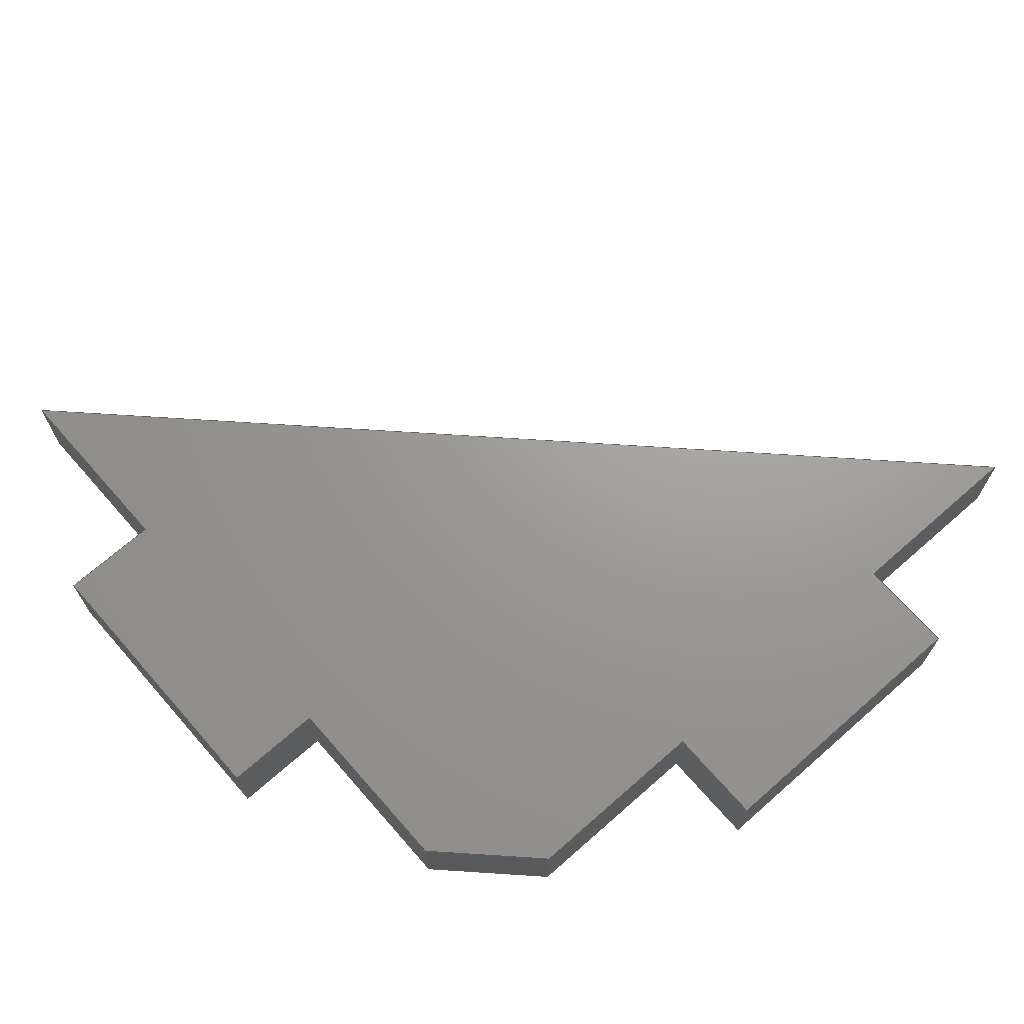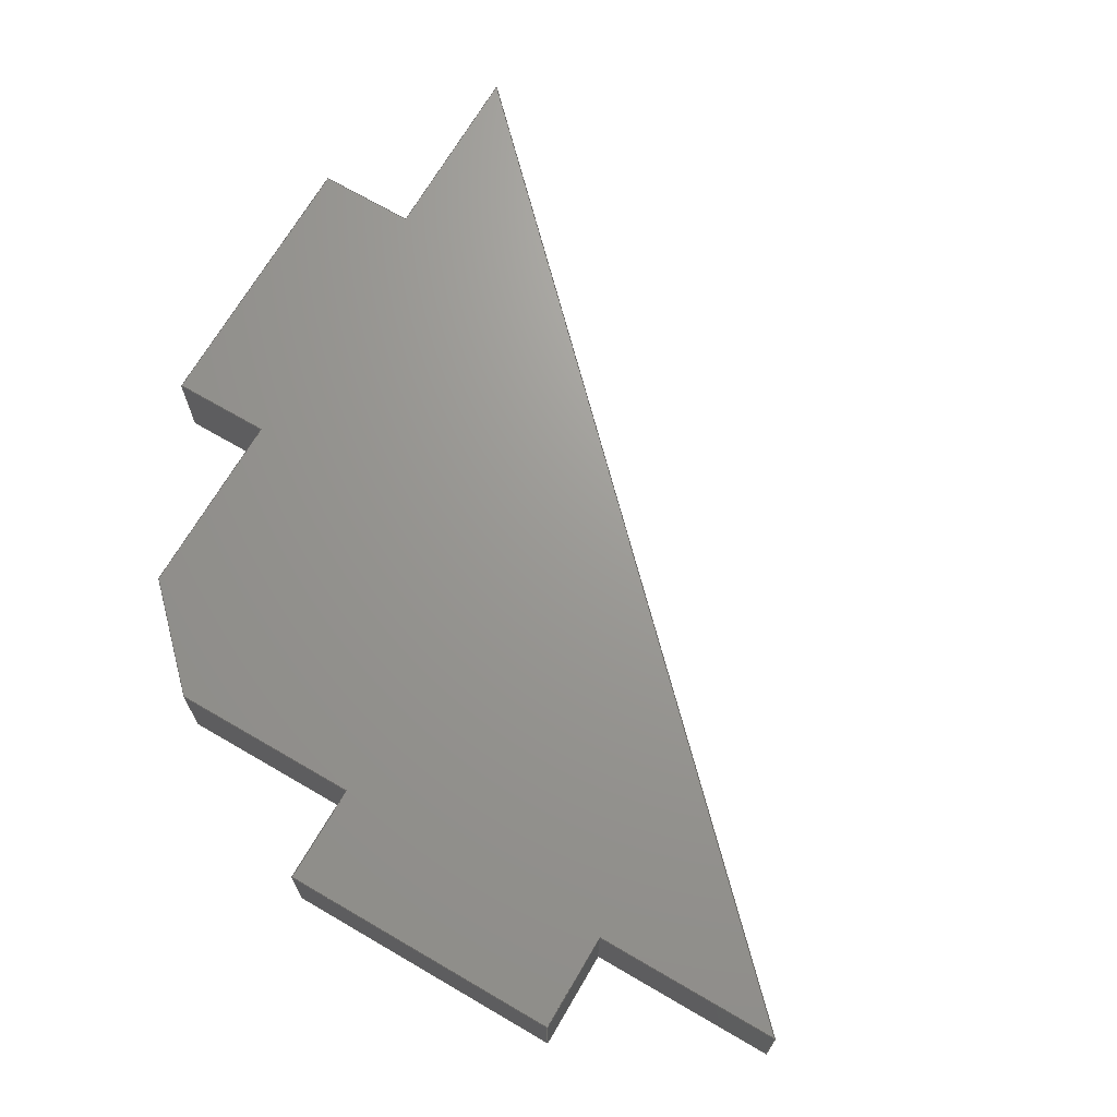
<metadata>
{"format":"step","ext":"step","renderer":"f3d","projection":"perspective","resolution":1024,"background":"white","views":[{"elev":69.3,"azim":138.7,"up":"+Y"},{"elev":69.5,"azim":-149.7,"up":"+Y"}]}
</metadata>
<code>
ISO-10303-21;
DATA;
#1=MECHANICAL_DESIGN_GEOMETRIC_PRESENTATION_REPRESENTATION('',(#4),#438);
#2=SHAPE_REPRESENTATION_RELATIONSHIP('SRR','None',#445,#3);
#3=ADVANCED_BREP_SHAPE_REPRESENTATION('',(#5),#437);
#4=STYLED_ITEM('',(#454),#5);
#5=MANIFOLD_SOLID_BREP('Escuadra Frontal 3',#266);
#6=FACE_OUTER_BOUND('',#20,.T.);
#7=FACE_OUTER_BOUND('',#21,.T.);
#8=FACE_OUTER_BOUND('',#22,.T.);
#9=FACE_OUTER_BOUND('',#23,.T.);
#10=FACE_OUTER_BOUND('',#24,.T.);
#11=FACE_OUTER_BOUND('',#25,.T.);
#12=FACE_OUTER_BOUND('',#26,.T.);
#13=FACE_OUTER_BOUND('',#27,.T.);
#14=FACE_OUTER_BOUND('',#28,.T.);
#15=FACE_OUTER_BOUND('',#29,.T.);
#16=FACE_OUTER_BOUND('',#30,.T.);
#17=FACE_OUTER_BOUND('',#31,.T.);
#18=FACE_OUTER_BOUND('',#32,.T.);
#19=FACE_OUTER_BOUND('',#33,.T.);
#20=EDGE_LOOP('',(#166,#167,#168,#169));
#21=EDGE_LOOP('',(#170,#171,#172,#173));
#22=EDGE_LOOP('',(#174,#175,#176,#177));
#23=EDGE_LOOP('',(#178,#179,#180,#181));
#24=EDGE_LOOP('',(#182,#183,#184,#185));
#25=EDGE_LOOP('',(#186,#187,#188,#189));
#26=EDGE_LOOP('',(#190,#191,#192,#193));
#27=EDGE_LOOP('',(#194,#195,#196,#197));
#28=EDGE_LOOP('',(#198,#199,#200,#201));
#29=EDGE_LOOP('',(#202,#203,#204,#205));
#30=EDGE_LOOP('',(#206,#207,#208,#209));
#31=EDGE_LOOP('',(#210,#211,#212,#213));
#32=EDGE_LOOP('',(#214,#215,#216,#217,#218,#219,#220,#221,#222,#223,#224,
#225));
#33=EDGE_LOOP('',(#226,#227,#228,#229,#230,#231,#232,#233,#234,#235,#236,
#237));
#34=LINE('',#364,#70);
#35=LINE('',#366,#71);
#36=LINE('',#368,#72);
#37=LINE('',#369,#73);
#38=LINE('',#372,#74);
#39=LINE('',#374,#75);
#40=LINE('',#375,#76);
#41=LINE('',#378,#77);
#42=LINE('',#380,#78);
#43=LINE('',#381,#79);
#44=LINE('',#384,#80);
#45=LINE('',#386,#81);
#46=LINE('',#387,#82);
#47=LINE('',#390,#83);
#48=LINE('',#392,#84);
#49=LINE('',#393,#85);
#50=LINE('',#396,#86);
#51=LINE('',#398,#87);
#52=LINE('',#399,#88);
#53=LINE('',#402,#89);
#54=LINE('',#404,#90);
#55=LINE('',#405,#91);
#56=LINE('',#408,#92);
#57=LINE('',#410,#93);
#58=LINE('',#411,#94);
#59=LINE('',#414,#95);
#60=LINE('',#416,#96);
#61=LINE('',#417,#97);
#62=LINE('',#420,#98);
#63=LINE('',#422,#99);
#64=LINE('',#423,#100);
#65=LINE('',#426,#101);
#66=LINE('',#428,#102);
#67=LINE('',#429,#103);
#68=LINE('',#431,#104);
#69=LINE('',#432,#105);
#70=VECTOR('',#298,10);
#71=VECTOR('',#299,10);
#72=VECTOR('',#300,10);
#73=VECTOR('',#301,10);
#74=VECTOR('',#304,10);
#75=VECTOR('',#305,10);
#76=VECTOR('',#306,10);
#77=VECTOR('',#309,10);
#78=VECTOR('',#310,10);
#79=VECTOR('',#311,10);
#80=VECTOR('',#314,10);
#81=VECTOR('',#315,10);
#82=VECTOR('',#316,10);
#83=VECTOR('',#319,10);
#84=VECTOR('',#320,10);
#85=VECTOR('',#321,10);
#86=VECTOR('',#324,10);
#87=VECTOR('',#325,10);
#88=VECTOR('',#326,10);
#89=VECTOR('',#329,10);
#90=VECTOR('',#330,10);
#91=VECTOR('',#331,10);
#92=VECTOR('',#334,10);
#93=VECTOR('',#335,10);
#94=VECTOR('',#336,10);
#95=VECTOR('',#339,10);
#96=VECTOR('',#340,10);
#97=VECTOR('',#341,10);
#98=VECTOR('',#344,10);
#99=VECTOR('',#345,10);
#100=VECTOR('',#346,10);
#101=VECTOR('',#349,10);
#102=VECTOR('',#350,10);
#103=VECTOR('',#351,10);
#104=VECTOR('',#354,10);
#105=VECTOR('',#355,10);
#106=VERTEX_POINT('',#362);
#107=VERTEX_POINT('',#363);
#108=VERTEX_POINT('',#365);
#109=VERTEX_POINT('',#367);
#110=VERTEX_POINT('',#371);
#111=VERTEX_POINT('',#373);
#112=VERTEX_POINT('',#377);
#113=VERTEX_POINT('',#379);
#114=VERTEX_POINT('',#383);
#115=VERTEX_POINT('',#385);
#116=VERTEX_POINT('',#389);
#117=VERTEX_POINT('',#391);
#118=VERTEX_POINT('',#395);
#119=VERTEX_POINT('',#397);
#120=VERTEX_POINT('',#401);
#121=VERTEX_POINT('',#403);
#122=VERTEX_POINT('',#407);
#123=VERTEX_POINT('',#409);
#124=VERTEX_POINT('',#413);
#125=VERTEX_POINT('',#415);
#126=VERTEX_POINT('',#419);
#127=VERTEX_POINT('',#421);
#128=VERTEX_POINT('',#425);
#129=VERTEX_POINT('',#427);
#130=EDGE_CURVE('',#106,#107,#34,.T.);
#131=EDGE_CURVE('',#106,#108,#35,.T.);
#132=EDGE_CURVE('',#108,#109,#36,.T.);
#133=EDGE_CURVE('',#107,#109,#37,.T.);
#134=EDGE_CURVE('',#110,#106,#38,.T.);
#135=EDGE_CURVE('',#110,#111,#39,.T.);
#136=EDGE_CURVE('',#111,#108,#40,.T.);
#137=EDGE_CURVE('',#112,#110,#41,.T.);
#138=EDGE_CURVE('',#112,#113,#42,.T.);
#139=EDGE_CURVE('',#113,#111,#43,.T.);
#140=EDGE_CURVE('',#114,#112,#44,.T.);
#141=EDGE_CURVE('',#114,#115,#45,.T.);
#142=EDGE_CURVE('',#115,#113,#46,.T.);
#143=EDGE_CURVE('',#116,#114,#47,.T.);
#144=EDGE_CURVE('',#116,#117,#48,.T.);
#145=EDGE_CURVE('',#117,#115,#49,.T.);
#146=EDGE_CURVE('',#118,#116,#50,.T.);
#147=EDGE_CURVE('',#118,#119,#51,.T.);
#148=EDGE_CURVE('',#119,#117,#52,.T.);
#149=EDGE_CURVE('',#118,#120,#53,.T.);
#150=EDGE_CURVE('',#120,#121,#54,.T.);
#151=EDGE_CURVE('',#121,#119,#55,.T.);
#152=EDGE_CURVE('',#122,#120,#56,.T.);
#153=EDGE_CURVE('',#122,#123,#57,.T.);
#154=EDGE_CURVE('',#123,#121,#58,.T.);
#155=EDGE_CURVE('',#124,#122,#59,.T.);
#156=EDGE_CURVE('',#124,#125,#60,.T.);
#157=EDGE_CURVE('',#125,#123,#61,.T.);
#158=EDGE_CURVE('',#126,#124,#62,.T.);
#159=EDGE_CURVE('',#126,#127,#63,.T.);
#160=EDGE_CURVE('',#127,#125,#64,.T.);
#161=EDGE_CURVE('',#128,#126,#65,.T.);
#162=EDGE_CURVE('',#128,#129,#66,.T.);
#163=EDGE_CURVE('',#129,#127,#67,.T.);
#164=EDGE_CURVE('',#128,#107,#68,.T.);
#165=EDGE_CURVE('',#109,#129,#69,.T.);
#166=ORIENTED_EDGE('',*,*,#130,.F.);
#167=ORIENTED_EDGE('',*,*,#131,.T.);
#168=ORIENTED_EDGE('',*,*,#132,.T.);
#169=ORIENTED_EDGE('',*,*,#133,.F.);
#170=ORIENTED_EDGE('',*,*,#134,.F.);
#171=ORIENTED_EDGE('',*,*,#135,.T.);
#172=ORIENTED_EDGE('',*,*,#136,.T.);
#173=ORIENTED_EDGE('',*,*,#131,.F.);
#174=ORIENTED_EDGE('',*,*,#137,.F.);
#175=ORIENTED_EDGE('',*,*,#138,.T.);
#176=ORIENTED_EDGE('',*,*,#139,.T.);
#177=ORIENTED_EDGE('',*,*,#135,.F.);
#178=ORIENTED_EDGE('',*,*,#140,.F.);
#179=ORIENTED_EDGE('',*,*,#141,.T.);
#180=ORIENTED_EDGE('',*,*,#142,.T.);
#181=ORIENTED_EDGE('',*,*,#138,.F.);
#182=ORIENTED_EDGE('',*,*,#143,.F.);
#183=ORIENTED_EDGE('',*,*,#144,.T.);
#184=ORIENTED_EDGE('',*,*,#145,.T.);
#185=ORIENTED_EDGE('',*,*,#141,.F.);
#186=ORIENTED_EDGE('',*,*,#146,.F.);
#187=ORIENTED_EDGE('',*,*,#147,.T.);
#188=ORIENTED_EDGE('',*,*,#148,.T.);
#189=ORIENTED_EDGE('',*,*,#144,.F.);
#190=ORIENTED_EDGE('',*,*,#149,.T.);
#191=ORIENTED_EDGE('',*,*,#150,.T.);
#192=ORIENTED_EDGE('',*,*,#151,.T.);
#193=ORIENTED_EDGE('',*,*,#147,.F.);
#194=ORIENTED_EDGE('',*,*,#152,.F.);
#195=ORIENTED_EDGE('',*,*,#153,.T.);
#196=ORIENTED_EDGE('',*,*,#154,.T.);
#197=ORIENTED_EDGE('',*,*,#150,.F.);
#198=ORIENTED_EDGE('',*,*,#155,.F.);
#199=ORIENTED_EDGE('',*,*,#156,.T.);
#200=ORIENTED_EDGE('',*,*,#157,.T.);
#201=ORIENTED_EDGE('',*,*,#153,.F.);
#202=ORIENTED_EDGE('',*,*,#158,.F.);
#203=ORIENTED_EDGE('',*,*,#159,.T.);
#204=ORIENTED_EDGE('',*,*,#160,.T.);
#205=ORIENTED_EDGE('',*,*,#156,.F.);
#206=ORIENTED_EDGE('',*,*,#161,.F.);
#207=ORIENTED_EDGE('',*,*,#162,.T.);
#208=ORIENTED_EDGE('',*,*,#163,.T.);
#209=ORIENTED_EDGE('',*,*,#159,.F.);
#210=ORIENTED_EDGE('',*,*,#164,.T.);
#211=ORIENTED_EDGE('',*,*,#133,.T.);
#212=ORIENTED_EDGE('',*,*,#165,.T.);
#213=ORIENTED_EDGE('',*,*,#162,.F.);
#214=ORIENTED_EDGE('',*,*,#164,.F.);
#215=ORIENTED_EDGE('',*,*,#161,.T.);
#216=ORIENTED_EDGE('',*,*,#158,.T.);
#217=ORIENTED_EDGE('',*,*,#155,.T.);
#218=ORIENTED_EDGE('',*,*,#152,.T.);
#219=ORIENTED_EDGE('',*,*,#149,.F.);
#220=ORIENTED_EDGE('',*,*,#146,.T.);
#221=ORIENTED_EDGE('',*,*,#143,.T.);
#222=ORIENTED_EDGE('',*,*,#140,.T.);
#223=ORIENTED_EDGE('',*,*,#137,.T.);
#224=ORIENTED_EDGE('',*,*,#134,.T.);
#225=ORIENTED_EDGE('',*,*,#130,.T.);
#226=ORIENTED_EDGE('',*,*,#165,.F.);
#227=ORIENTED_EDGE('',*,*,#132,.F.);
#228=ORIENTED_EDGE('',*,*,#136,.F.);
#229=ORIENTED_EDGE('',*,*,#139,.F.);
#230=ORIENTED_EDGE('',*,*,#142,.F.);
#231=ORIENTED_EDGE('',*,*,#145,.F.);
#232=ORIENTED_EDGE('',*,*,#148,.F.);
#233=ORIENTED_EDGE('',*,*,#151,.F.);
#234=ORIENTED_EDGE('',*,*,#154,.F.);
#235=ORIENTED_EDGE('',*,*,#157,.F.);
#236=ORIENTED_EDGE('',*,*,#160,.F.);
#237=ORIENTED_EDGE('',*,*,#163,.F.);
#238=PLANE('',#280);
#239=PLANE('',#281);
#240=PLANE('',#282);
#241=PLANE('',#283);
#242=PLANE('',#284);
#243=PLANE('',#285);
#244=PLANE('',#286);
#245=PLANE('',#287);
#246=PLANE('',#288);
#247=PLANE('',#289);
#248=PLANE('',#290);
#249=PLANE('',#291);
#250=PLANE('',#292);
#251=PLANE('',#293);
#252=ADVANCED_FACE('',(#6),#238,.F.);
#253=ADVANCED_FACE('',(#7),#239,.F.);
#254=ADVANCED_FACE('',(#8),#240,.F.);
#255=ADVANCED_FACE('',(#9),#241,.F.);
#256=ADVANCED_FACE('',(#10),#242,.F.);
#257=ADVANCED_FACE('',(#11),#243,.F.);
#258=ADVANCED_FACE('',(#12),#244,.F.);
#259=ADVANCED_FACE('',(#13),#245,.F.);
#260=ADVANCED_FACE('',(#14),#246,.F.);
#261=ADVANCED_FACE('',(#15),#247,.F.);
#262=ADVANCED_FACE('',(#16),#248,.F.);
#263=ADVANCED_FACE('',(#17),#249,.F.);
#264=ADVANCED_FACE('',(#18),#250,.F.);
#265=ADVANCED_FACE('',(#19),#251,.F.);
#266=CLOSED_SHELL('',(#252,#253,#254,#255,#256,#257,#258,#259,#260,#261,
#262,#263,#264,#265));
#267=DERIVED_UNIT_ELEMENT(#269,1);
#268=DERIVED_UNIT_ELEMENT(#440,3);
#269=(
MASS_UNIT()
NAMED_UNIT(*)
SI_UNIT(.KILO.,.GRAM.)
);
#270=DERIVED_UNIT((#267,#268));
#271=MEASURE_REPRESENTATION_ITEM('density measure',
POSITIVE_RATIO_MEASURE(7850),#270);
#272=PROPERTY_DEFINITION_REPRESENTATION(#277,#274);
#273=PROPERTY_DEFINITION_REPRESENTATION(#278,#275);
#274=REPRESENTATION('material name',(#276),#437);
#275=REPRESENTATION('density',(#271),#437);
#276=DESCRIPTIVE_REPRESENTATION_ITEM('Steel','Steel');
#277=PROPERTY_DEFINITION('material property','material name',#447);
#278=PROPERTY_DEFINITION('material property','density of part',#447);
#279=AXIS2_PLACEMENT_3D('placement',#360,#294,#295);
#280=AXIS2_PLACEMENT_3D('',#361,#296,#297);
#281=AXIS2_PLACEMENT_3D('',#370,#302,#303);
#282=AXIS2_PLACEMENT_3D('',#376,#307,#308);
#283=AXIS2_PLACEMENT_3D('',#382,#312,#313);
#284=AXIS2_PLACEMENT_3D('',#388,#317,#318);
#285=AXIS2_PLACEMENT_3D('',#394,#322,#323);
#286=AXIS2_PLACEMENT_3D('',#400,#327,#328);
#287=AXIS2_PLACEMENT_3D('',#406,#332,#333);
#288=AXIS2_PLACEMENT_3D('',#412,#337,#338);
#289=AXIS2_PLACEMENT_3D('',#418,#342,#343);
#290=AXIS2_PLACEMENT_3D('',#424,#347,#348);
#291=AXIS2_PLACEMENT_3D('',#430,#352,#353);
#292=AXIS2_PLACEMENT_3D('',#433,#356,#357);
#293=AXIS2_PLACEMENT_3D('',#434,#358,#359);
#294=DIRECTION('axis',(0,0,1));
#295=DIRECTION('refdir',(1,0,0));
#296=DIRECTION('center_axis',(0,0,1));
#297=DIRECTION('ref_axis',(1,0,0));
#298=DIRECTION('',(1,0,0));
#299=DIRECTION('',(0,1,0));
#300=DIRECTION('',(1,0,0));
#301=DIRECTION('',(0,1,0));
#302=DIRECTION('center_axis',(1,0,2.306e-13));
#303=DIRECTION('ref_axis',(2.306e-13,0,-1));
#304=DIRECTION('',(2.306e-13,0,-1));
#305=DIRECTION('',(0,1,0));
#306=DIRECTION('',(2.306e-13,0,-1));
#307=DIRECTION('center_axis',(-6.91e-13,0,1));
#308=DIRECTION('ref_axis',(1,0,6.91e-13));
#309=DIRECTION('',(1,0,6.91e-13));
#310=DIRECTION('',(0,1,0));
#311=DIRECTION('',(1,0,6.91e-13));
#312=DIRECTION('center_axis',(0.7071,0,-0.7071));
#313=DIRECTION('ref_axis',(-0.7071,0,-0.7071));
#314=DIRECTION('',(-0.7071,0,-0.7071));
#315=DIRECTION('',(0,1,0));
#316=DIRECTION('',(-0.7071,0,-0.7071));
#317=DIRECTION('center_axis',(-1,0,-2.487e-14));
#318=DIRECTION('ref_axis',(-2.487e-14,0,1));
#319=DIRECTION('',(-2.487e-14,0,1));
#320=DIRECTION('',(0,1,0));
#321=DIRECTION('',(-2.487e-14,0,1));
#322=DIRECTION('center_axis',(0,0,-1));
#323=DIRECTION('ref_axis',(-1,0,0));
#324=DIRECTION('',(-1,0,0));
#325=DIRECTION('',(0,1,0));
#326=DIRECTION('',(-1,0,0));
#327=DIRECTION('center_axis',(-1,0,1.132e-16));
#328=DIRECTION('ref_axis',(1.132e-16,0,1));
#329=DIRECTION('',(-1.132e-16,0,-1));
#330=DIRECTION('',(0,1,0));
#331=DIRECTION('',(1.132e-16,0,1));
#332=DIRECTION('center_axis',(0,0,1));
#333=DIRECTION('ref_axis',(1,0,0));
#334=DIRECTION('',(1,0,0));
#335=DIRECTION('',(0,1,0));
#336=DIRECTION('',(1,0,0));
#337=DIRECTION('center_axis',(-1,0,1.421e-14));
#338=DIRECTION('ref_axis',(1.421e-14,0,1));
#339=DIRECTION('',(1.421e-14,0,1));
#340=DIRECTION('',(0,1,0));
#341=DIRECTION('',(1.421e-14,0,1));
#342=DIRECTION('center_axis',(-0.7071,0,0.7071));
#343=DIRECTION('ref_axis',(0.7071,0,0.7071));
#344=DIRECTION('',(0.7071,0,0.7071));
#345=DIRECTION('',(0,1,0));
#346=DIRECTION('',(0.7071,0,0.7071));
#347=DIRECTION('center_axis',(0,0,1));
#348=DIRECTION('ref_axis',(1,0,0));
#349=DIRECTION('',(1,0,0));
#350=DIRECTION('',(0,1,0));
#351=DIRECTION('',(1,0,0));
#352=DIRECTION('center_axis',(-1,0,1.708e-15));
#353=DIRECTION('ref_axis',(1.708e-15,0,1));
#354=DIRECTION('',(-1.708e-15,0,-1));
#355=DIRECTION('',(1.708e-15,0,1));
#356=DIRECTION('center_axis',(0,1,0));
#357=DIRECTION('ref_axis',(-1,0,0));
#358=DIRECTION('center_axis',(0,-1,0));
#359=DIRECTION('ref_axis',(0,0,-1));
#360=CARTESIAN_POINT('',(0,0,0));
#361=CARTESIAN_POINT('Origin',(45,130.2,-160));
#362=CARTESIAN_POINT('',(45,130.2,-160));
#363=CARTESIAN_POINT('',(60,130.2,-160));
#364=CARTESIAN_POINT('',(45,130.2,-160));
#365=CARTESIAN_POINT('',(45,135.2,-160));
#366=CARTESIAN_POINT('',(45,130.2,-160));
#367=CARTESIAN_POINT('',(60,135.2,-160));
#368=CARTESIAN_POINT('',(45,135.2,-160));
#369=CARTESIAN_POINT('',(60,130.2,-160));
#370=CARTESIAN_POINT('Origin',(45,130.2,-154.8));
#371=CARTESIAN_POINT('',(45,130.2,-154.8));
#372=CARTESIAN_POINT('',(45,130.2,-154.8));
#373=CARTESIAN_POINT('',(45,135.2,-154.8));
#374=CARTESIAN_POINT('',(45,130.2,-154.8));
#375=CARTESIAN_POINT('',(45,135.2,-154.8));
#376=CARTESIAN_POINT('Origin',(35,130.2,-154.8));
#377=CARTESIAN_POINT('',(35,130.2,-154.8));
#378=CARTESIAN_POINT('',(35,130.2,-154.8));
#379=CARTESIAN_POINT('',(35,135.2,-154.8));
#380=CARTESIAN_POINT('',(35,130.2,-154.8));
#381=CARTESIAN_POINT('',(35,135.2,-154.8));
#382=CARTESIAN_POINT('Origin',(74.8,130.2,-115));
#383=CARTESIAN_POINT('',(74.8,130.2,-115));
#384=CARTESIAN_POINT('',(74.8,130.2,-115));
#385=CARTESIAN_POINT('',(74.8,135.2,-115));
#386=CARTESIAN_POINT('',(74.8,130.2,-115));
#387=CARTESIAN_POINT('',(74.8,135.2,-115));
#388=CARTESIAN_POINT('Origin',(74.8,130.2,-125));
#389=CARTESIAN_POINT('',(74.8,130.2,-125));
#390=CARTESIAN_POINT('',(74.8,130.2,-125));
#391=CARTESIAN_POINT('',(74.8,135.2,-125));
#392=CARTESIAN_POINT('',(74.8,130.2,-125));
#393=CARTESIAN_POINT('',(74.8,135.2,-125));
#394=CARTESIAN_POINT('Origin',(80,130.2,-125));
#395=CARTESIAN_POINT('',(80,130.2,-125));
#396=CARTESIAN_POINT('',(80,130.2,-125));
#397=CARTESIAN_POINT('',(80,135.2,-125));
#398=CARTESIAN_POINT('',(80,130.2,-125));
#399=CARTESIAN_POINT('',(80,135.2,-125));
#400=CARTESIAN_POINT('Origin',(80,130.2,-140));
#401=CARTESIAN_POINT('',(80,130.2,-140));
#402=CARTESIAN_POINT('',(80,130.2,1.957));
#403=CARTESIAN_POINT('',(80,135.2,-140));
#404=CARTESIAN_POINT('',(80,130.2,-140));
#405=CARTESIAN_POINT('',(80,135.2,1.957));
#406=CARTESIAN_POINT('Origin',(74.8,130.2,-140));
#407=CARTESIAN_POINT('',(74.8,130.2,-140));
#408=CARTESIAN_POINT('',(74.8,130.2,-140));
#409=CARTESIAN_POINT('',(74.8,135.2,-140));
#410=CARTESIAN_POINT('',(74.8,130.2,-140));
#411=CARTESIAN_POINT('',(74.8,135.2,-140));
#412=CARTESIAN_POINT('Origin',(74.8,130.2,-150));
#413=CARTESIAN_POINT('',(74.8,130.2,-150));
#414=CARTESIAN_POINT('',(74.8,130.2,-150));
#415=CARTESIAN_POINT('',(74.8,135.2,-150));
#416=CARTESIAN_POINT('',(74.8,130.2,-150));
#417=CARTESIAN_POINT('',(74.8,135.2,-150));
#418=CARTESIAN_POINT('Origin',(70,130.2,-154.8));
#419=CARTESIAN_POINT('',(70,130.2,-154.8));
#420=CARTESIAN_POINT('',(70,130.2,-154.8));
#421=CARTESIAN_POINT('',(70,135.2,-154.8));
#422=CARTESIAN_POINT('',(70,130.2,-154.8));
#423=CARTESIAN_POINT('',(70,135.2,-154.8));
#424=CARTESIAN_POINT('Origin',(60,130.2,-154.8));
#425=CARTESIAN_POINT('',(60,130.2,-154.8));
#426=CARTESIAN_POINT('',(60,130.2,-154.8));
#427=CARTESIAN_POINT('',(60,135.2,-154.8));
#428=CARTESIAN_POINT('',(60,130.2,-154.8));
#429=CARTESIAN_POINT('',(60,135.2,-154.8));
#430=CARTESIAN_POINT('Origin',(60,130.2,-160));
#431=CARTESIAN_POINT('',(60,130.2,-154.8));
#432=CARTESIAN_POINT('',(60,135.2,-154.8));
#433=CARTESIAN_POINT('Origin',(57.5,130.2,-137.5));
#434=CARTESIAN_POINT('Origin',(57.5,135.2,-137.5));
#435=UNCERTAINTY_MEASURE_WITH_UNIT(LENGTH_MEASURE(0.01),#439,
'DISTANCE_ACCURACY_VALUE',
'Maximum model space distance between geometric entities at asserted c
onnectivities');
#436=UNCERTAINTY_MEASURE_WITH_UNIT(LENGTH_MEASURE(0.01),#439,
'DISTANCE_ACCURACY_VALUE',
'Maximum model space distance between geometric entities at asserted c
onnectivities');
#437=(
GEOMETRIC_REPRESENTATION_CONTEXT(3)
GLOBAL_UNCERTAINTY_ASSIGNED_CONTEXT((#435))
GLOBAL_UNIT_ASSIGNED_CONTEXT((#439,#441,#442))
REPRESENTATION_CONTEXT('','3D')
);
#438=(
GEOMETRIC_REPRESENTATION_CONTEXT(3)
GLOBAL_UNCERTAINTY_ASSIGNED_CONTEXT((#436))
GLOBAL_UNIT_ASSIGNED_CONTEXT((#439,#441,#442))
REPRESENTATION_CONTEXT('','3D')
);
#439=(
LENGTH_UNIT()
NAMED_UNIT(*)
SI_UNIT(.MILLI.,.METRE.)
);
#440=(
LENGTH_UNIT()
NAMED_UNIT(*)
SI_UNIT($,.METRE.)
);
#441=(
NAMED_UNIT(*)
PLANE_ANGLE_UNIT()
SI_UNIT($,.RADIAN.)
);
#442=(
NAMED_UNIT(*)
SI_UNIT($,.STERADIAN.)
SOLID_ANGLE_UNIT()
);
#443=SHAPE_DEFINITION_REPRESENTATION(#444,#445);
#444=PRODUCT_DEFINITION_SHAPE('',$,#447);
#445=SHAPE_REPRESENTATION('',(#279),#437);
#446=PRODUCT_DEFINITION_CONTEXT('part definition',#451,'design');
#447=PRODUCT_DEFINITION('Oxygen Maker V2','Oxygen Maker V2 v1',#448,#446);
#448=PRODUCT_DEFINITION_FORMATION('',$,#453);
#449=PRODUCT_RELATED_PRODUCT_CATEGORY('Oxygen Maker V2 v1',
'Oxygen Maker V2 v1',(#453));
#450=APPLICATION_PROTOCOL_DEFINITION('international standard',
'automotive_design',2009,#451);
#451=APPLICATION_CONTEXT(
'Core Data for Automotive Mechanical Design Process');
#452=PRODUCT_CONTEXT('part definition',#451,'mechanical');
#453=PRODUCT('Oxygen Maker V2','Oxygen Maker V2 v1',$,(#452));
#454=PRESENTATION_STYLE_ASSIGNMENT((#455));
#455=SURFACE_STYLE_USAGE(.BOTH.,#456);
#456=SURFACE_SIDE_STYLE('',(#457));
#457=SURFACE_STYLE_FILL_AREA(#458);
#458=FILL_AREA_STYLE('Plastic - Glossy (Grey)',(#459));
#459=FILL_AREA_STYLE_COLOUR('Plastic - Glossy (Grey)',#460);
#460=COLOUR_RGB('Plastic - Glossy (Grey)',0.702,0.702,
0.702);
ENDSEC;
END-ISO-10303-21;

</code>
